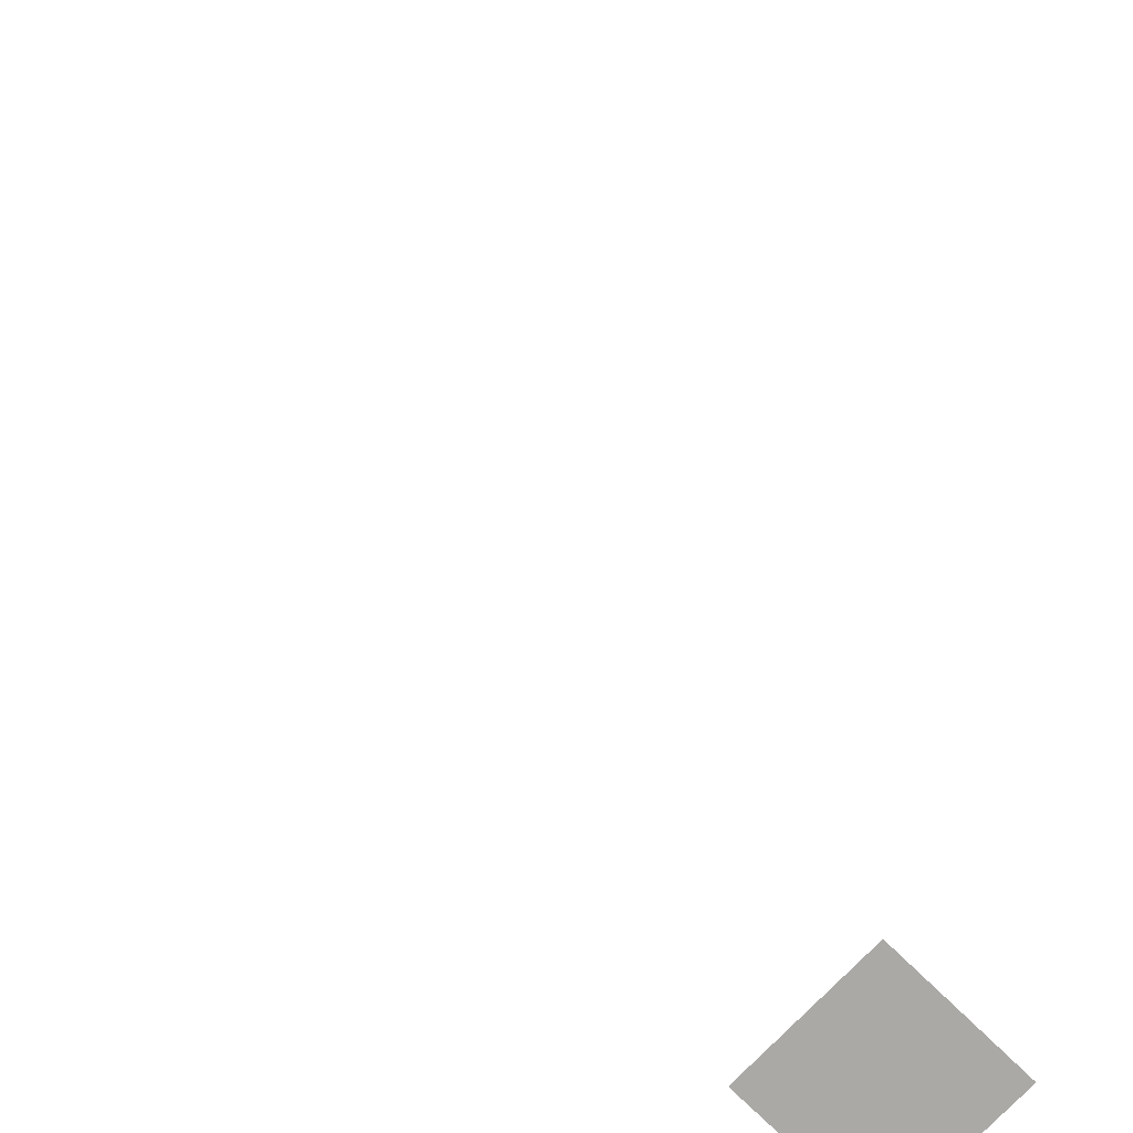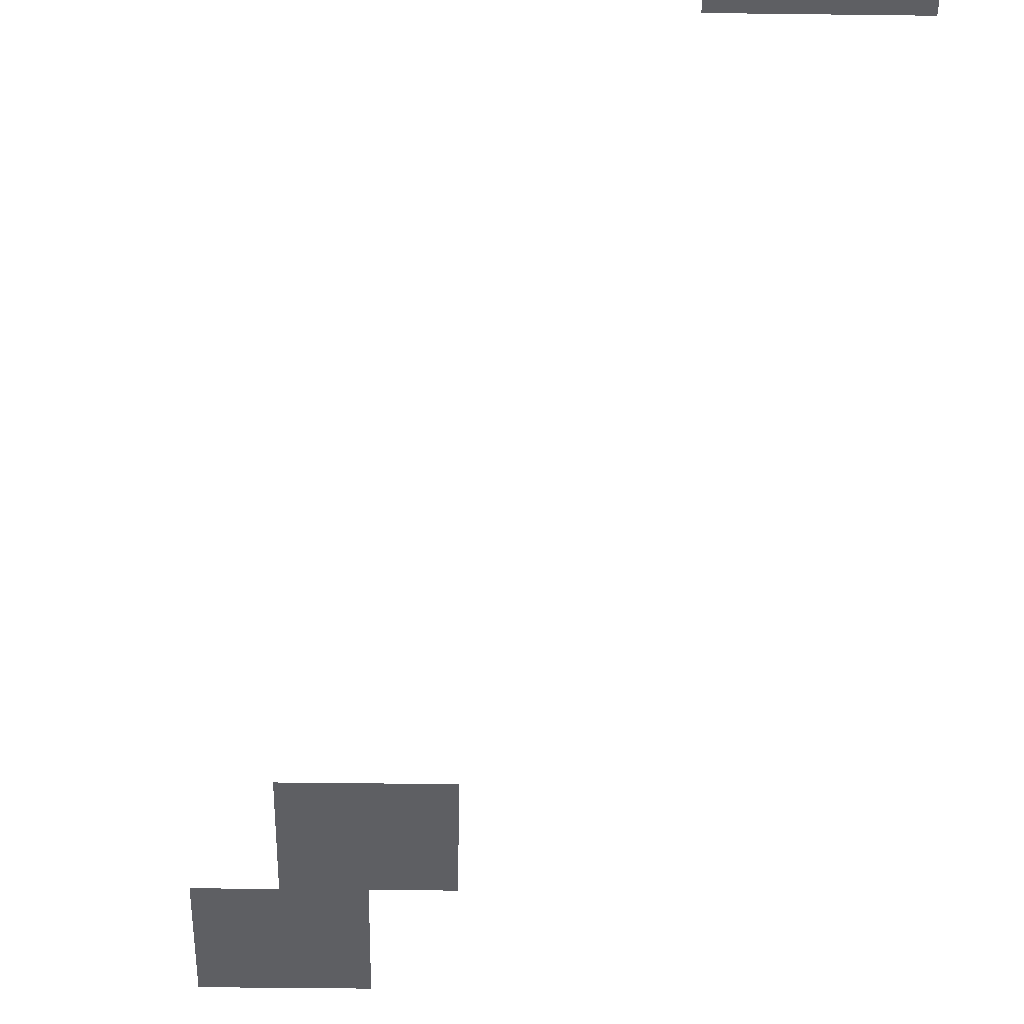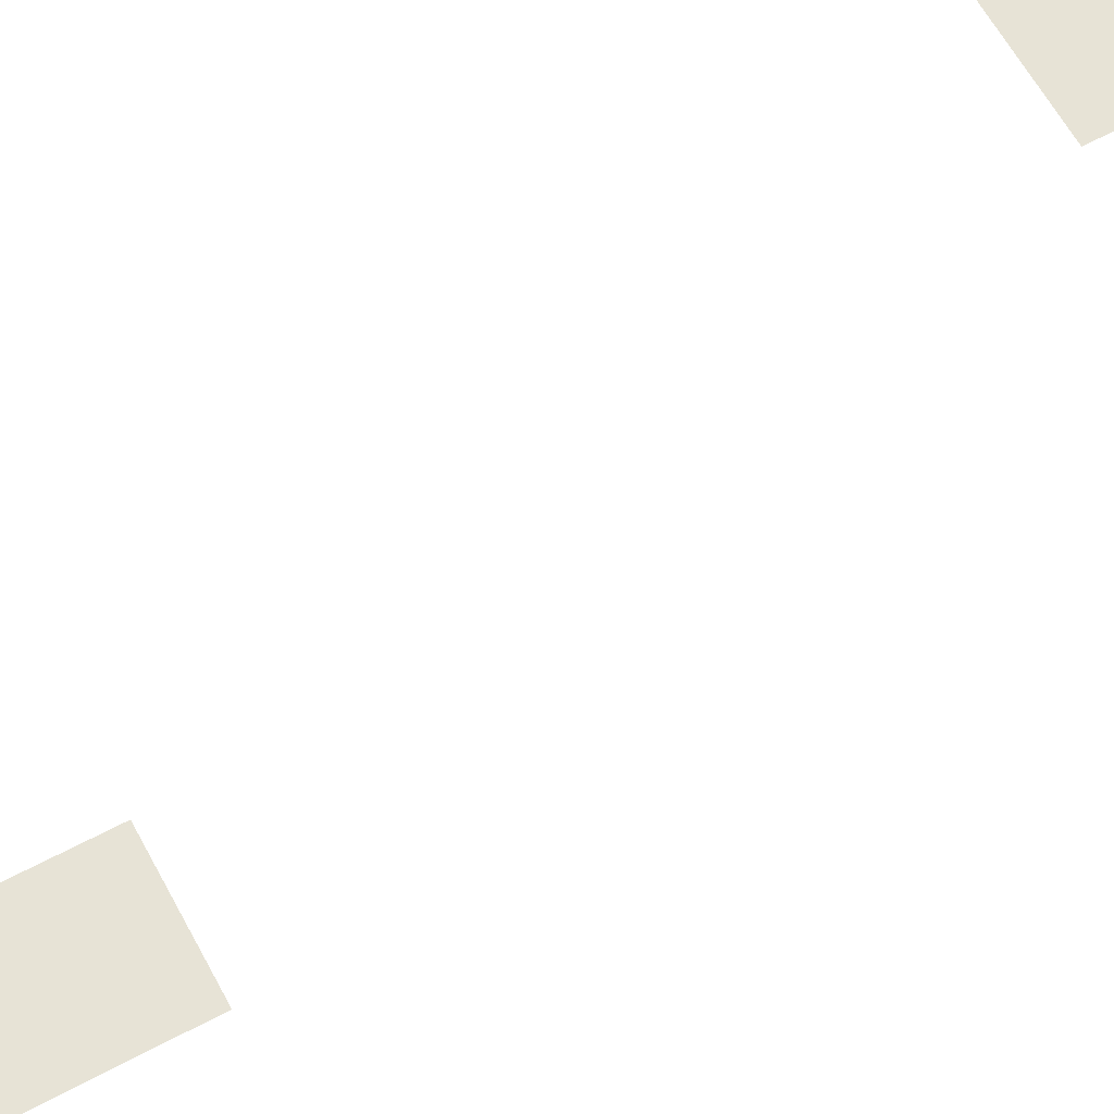
<metadata>
{"format":"obj","ext":"obj","renderer":"f3d","projection":"perspective","resolution":1024,"background":"white","views":[{"elev":-75.6,"azim":45.8,"up":"+Z"},{"elev":-40.7,"azim":-0.9,"up":"+Z"},{"elev":62.6,"azim":-118.4,"up":"+Z"}]}
</metadata>
<code>
v -45.5 -24.5 0
v -46 -24.5 0
v -46 -24 0
v -45.5 -24 0
v -46 -24.5 0
v -46.5 -24.5 0
v -46.5 -24 0
v -46 -24 0
v -45.5 -25 0
v -46 -25 0
v -46 -24.5 0
v -45.5 -24.5 0
v -46 -25 0
v -46.5 -25 0
v -46.5 -24.5 0
v -46 -24.5 0
v -45 -25.5 0
v -45.5 -25.5 0
v -45.5 -25 0
v -45 -25 0
v -45.5 -25.5 0
v -46 -25.5 0
v -46 -25 0
v -45.5 -25 0
v -45 -26 0
v -45.5 -26 0
v -45.5 -25.5 0
v -45 -25.5 0
v -45.5 -26 0
v -46 -26 0
v -46 -25.5 0
v -45.5 -25.5 0
v -43 -32 0
v -43.5 -32 0
v -43.5 -31.5 0
v -43 -31.5 0
v -43.5 -32 0
v -44 -32 0
v -44 -31.5 0
v -43.5 -31.5 0
v -43 -32.5 0
v -43.5 -32.5 0
v -43.5 -32 0
v -43 -32 0
v -43.5 -32.5 0
v -44 -32.5 0
v -44 -32 0
v -43.5 -32 0
g ciudadPrincipal_mesh_0043
f 1 2 3 4
f 5 6 7 8
f 9 10 11 12
f 13 14 15 16
f 17 18 19 20
f 21 22 23 24
f 25 26 27 28
f 29 30 31 32
f 33 34 35 36
f 37 38 39 40
f 41 42 43 44
f 45 46 47 48

</code>
